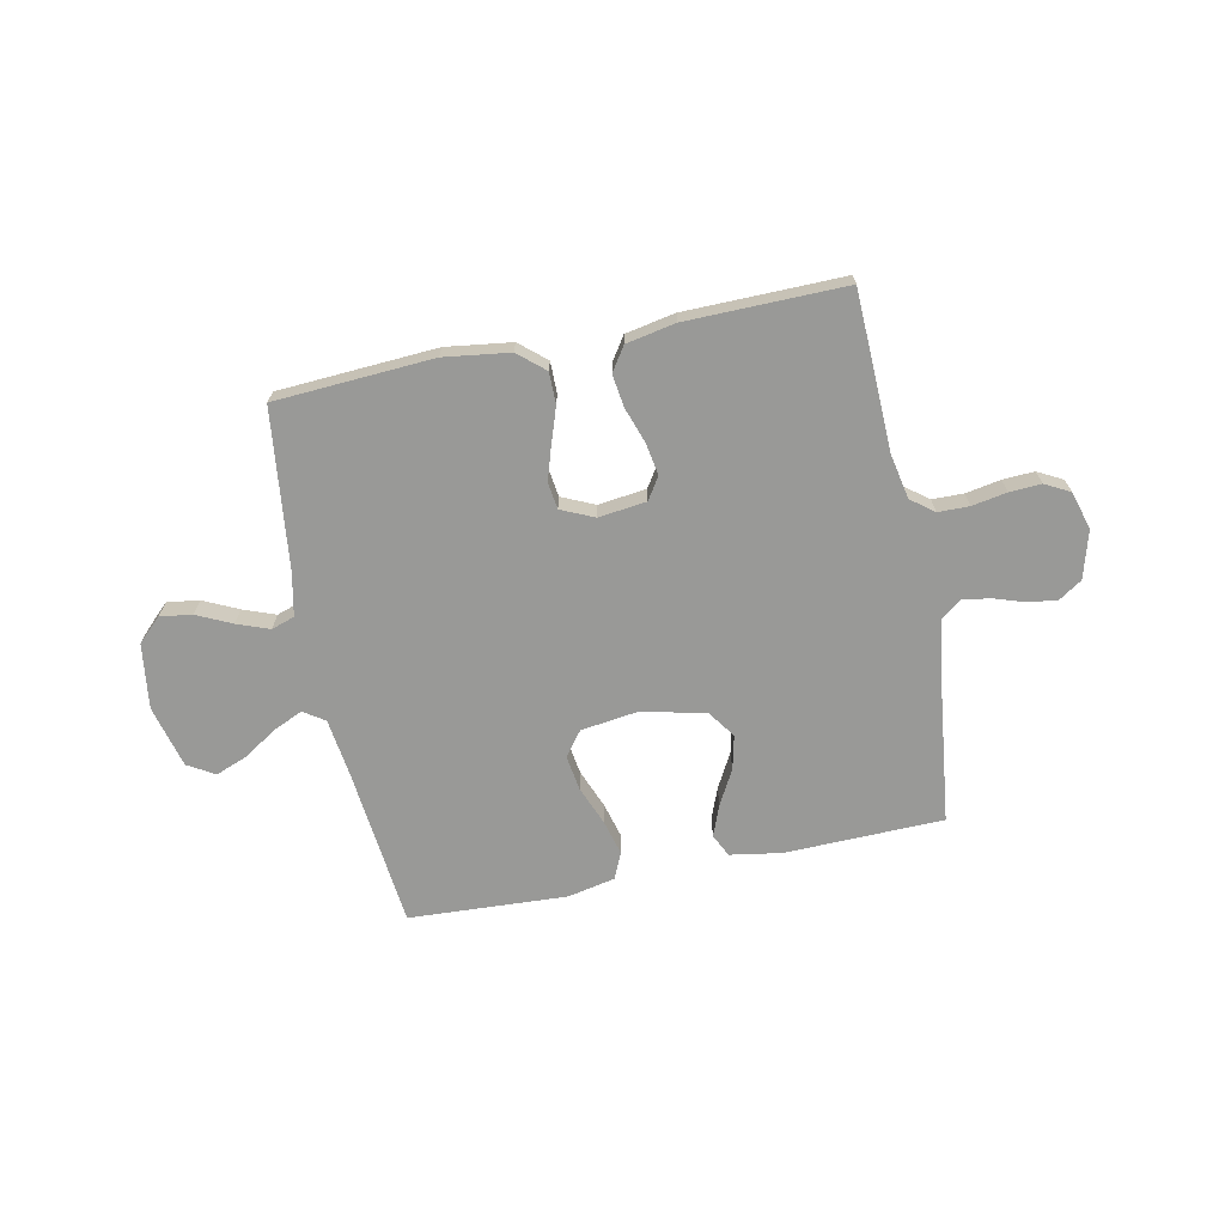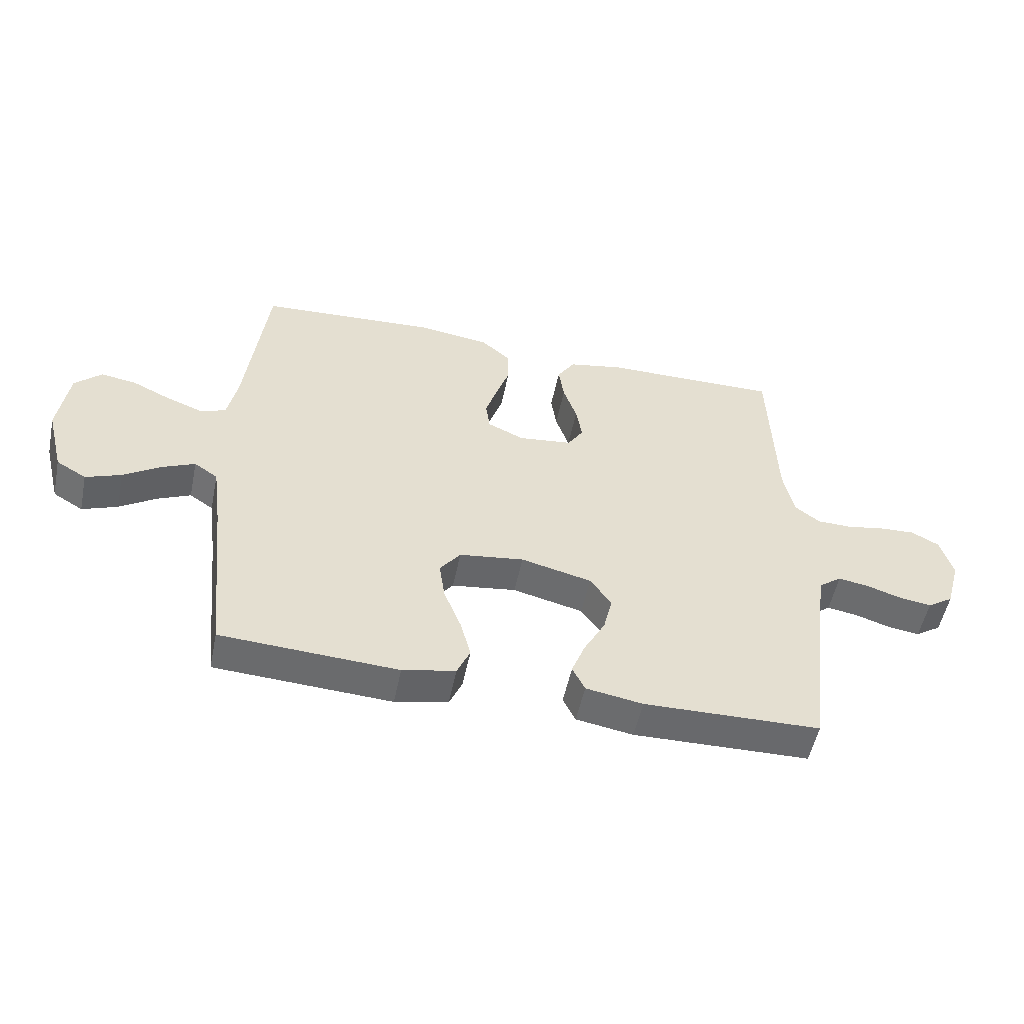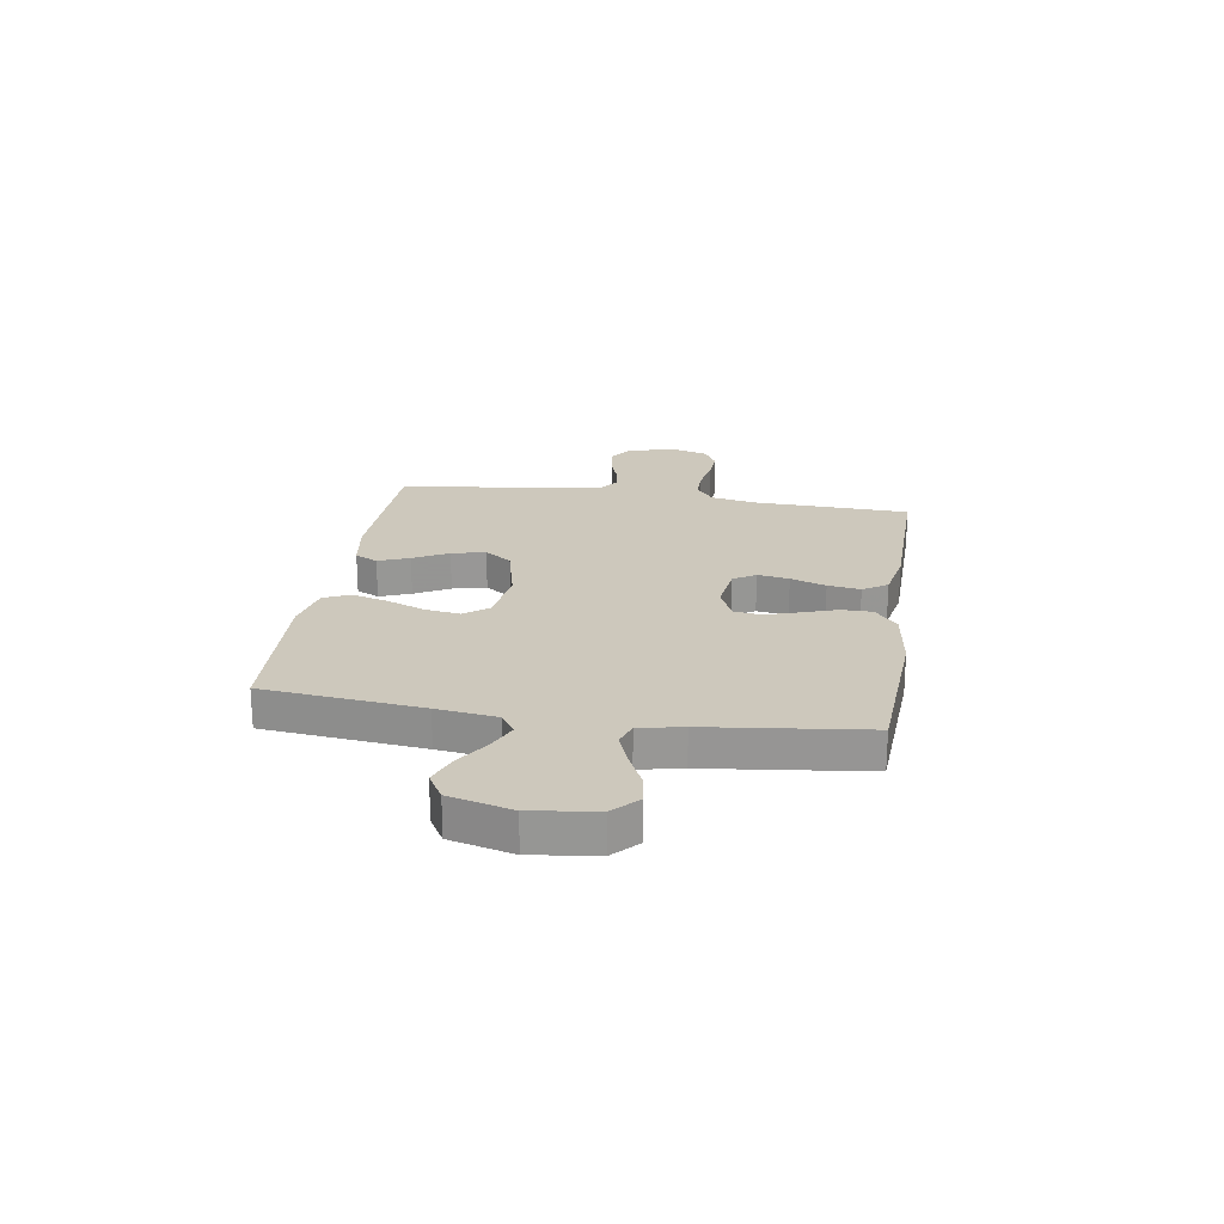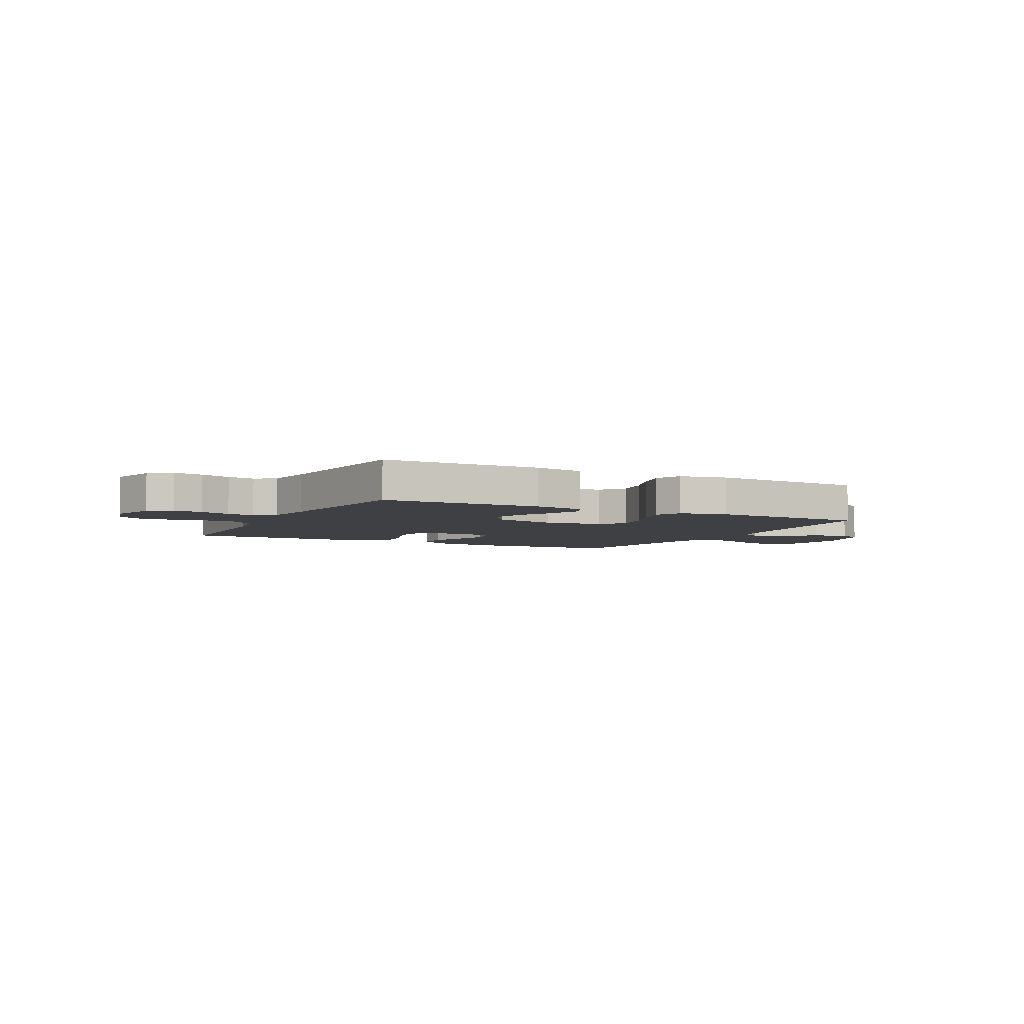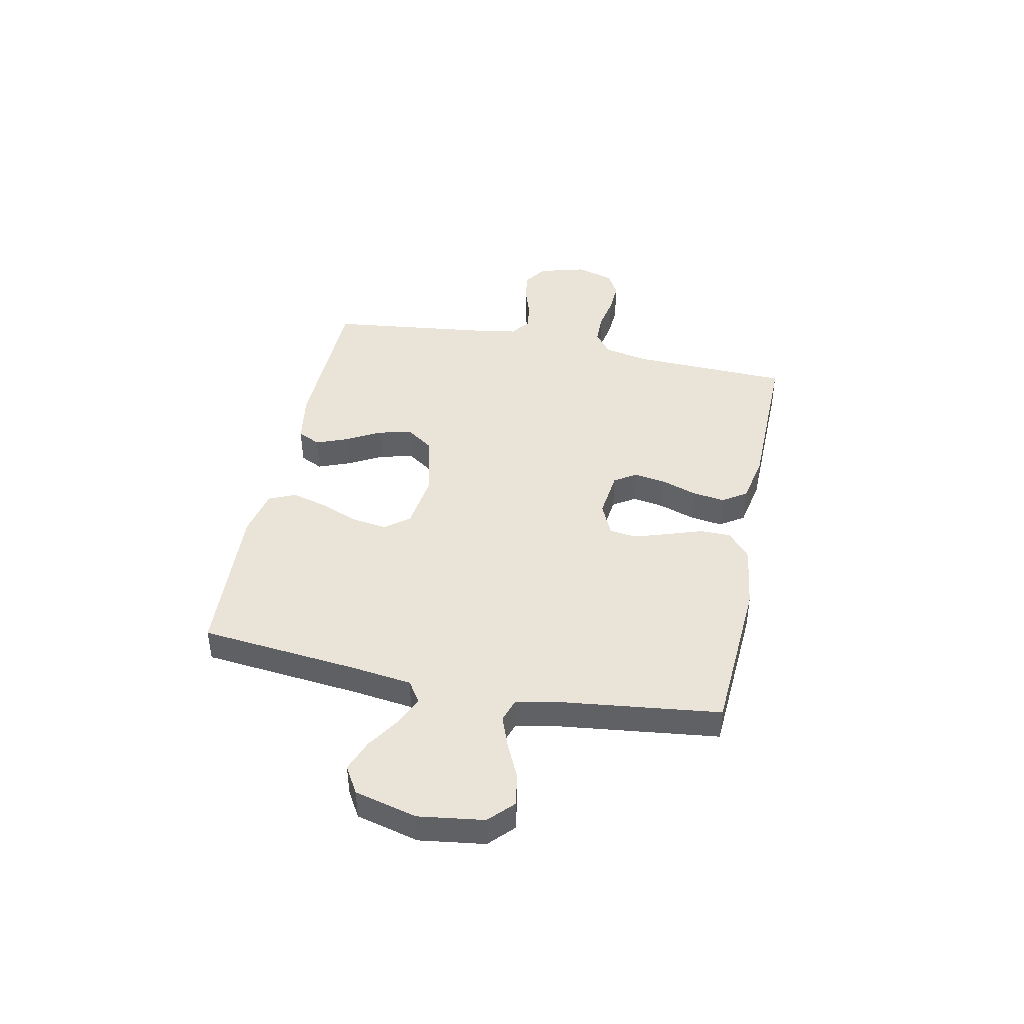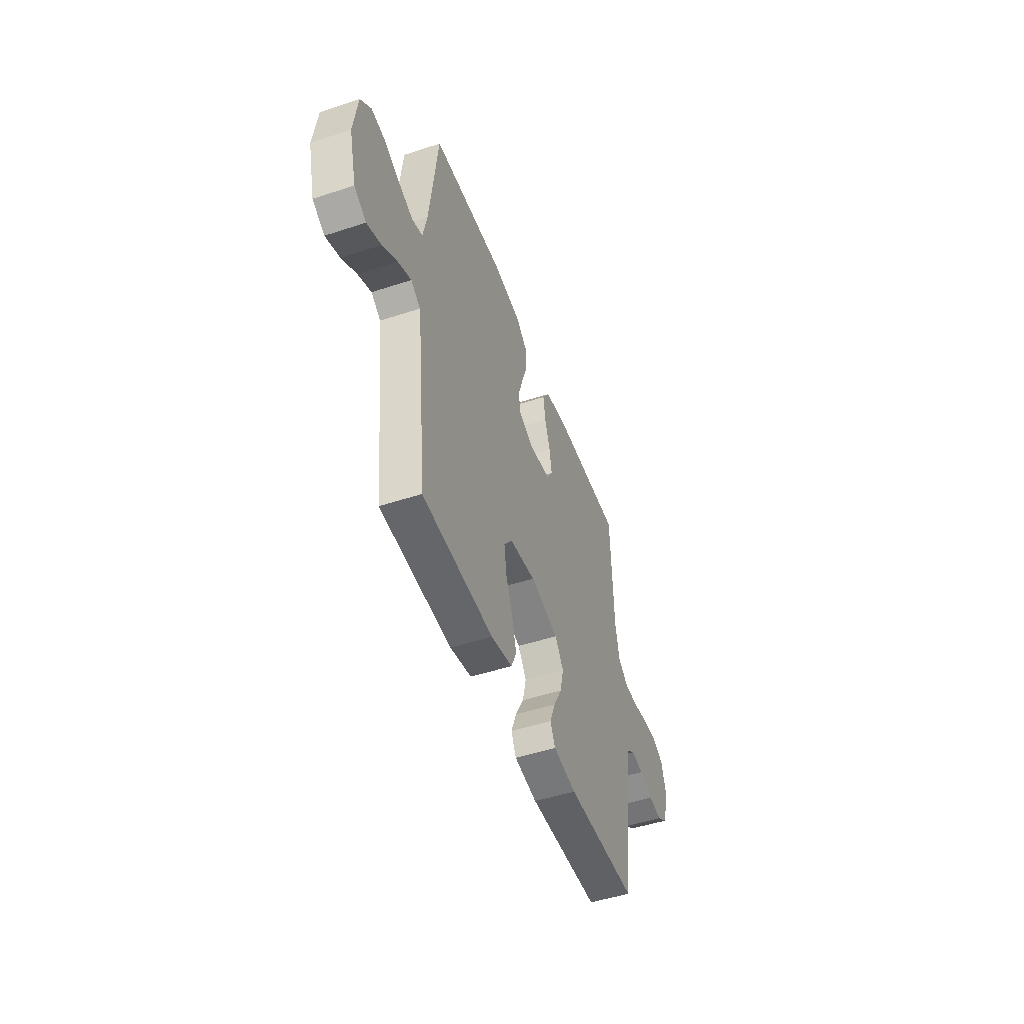
<metadata>
{"format":"obj","ext":"obj","renderer":"f3d","projection":"perspective","resolution":1024,"background":"white","views":[{"elev":-68.8,"azim":11.6,"up":"+Y"},{"elev":-53.0,"azim":-11.7,"up":"+Z"},{"elev":22.1,"azim":-81.1,"up":"+Y"},{"elev":-4.7,"azim":152.6,"up":"+Y"},{"elev":43.3,"azim":-78.4,"up":"+Y"},{"elev":-49.0,"azim":-70.0,"up":"+Z"}]}
</metadata>
<code>
v -0.5 0.07 -0.5
v -0.531 0.07 -0.2
v -0.546 0.07 -0.086
v -0.586 0.07 -0.059
v -0.642 0.07 -0.084
v -0.705 0.07 -0.125
v -0.765 0.07 -0.148
v -0.816 0.07 -0.118
v -0.846 0.07 0
v -0.829 0.07 0.123
v -0.784 0.07 0.166
v -0.724 0.07 0.157
v -0.658 0.07 0.126
v -0.597 0.07 0.103
v -0.553 0.07 0.118
v -0.536 0.07 0.2
v -0.5 0.07 0.5
v -0.2 0.07 0.518
v -0.076 0.07 0.501
v -0.026 0.07 0.458
v -0.026 0.07 0.399
v -0.049 0.07 0.332
v -0.069 0.07 0.269
v -0.062 0.07 0.218
v 0 0.07 0.19
v 0.091 0.07 0.201
v 0.118 0.07 0.243
v 0.108 0.07 0.303
v 0.085 0.07 0.37
v 0.076 0.07 0.432
v 0.106 0.07 0.478
v 0.2 0.07 0.496
v 0.5 0.07 0.5
v 0.51 0.07 0.2
v 0.527 0.07 0.116
v 0.57 0.07 0.083
v 0.629 0.07 0.082
v 0.695 0.07 0.094
v 0.755 0.07 0.097
v 0.802 0.07 0.072
v 0.823 0.07 0
v 0.798 0.07 -0.09
v 0.754 0.07 -0.119
v 0.698 0.07 -0.111
v 0.64 0.07 -0.092
v 0.588 0.07 -0.084
v 0.55 0.07 -0.112
v 0.536 0.07 -0.2
v 0.5 0.07 -0.5
v 0.2 0.07 -0.507
v 0.103 0.07 -0.491
v 0.082 0.07 -0.448
v 0.105 0.07 -0.389
v 0.141 0.07 -0.323
v 0.156 0.07 -0.259
v 0.12 0.07 -0.208
v 0 0.07 -0.179
v -0.11 0.07 -0.194
v -0.145 0.07 -0.24
v -0.135 0.07 -0.307
v -0.106 0.07 -0.38
v -0.088 0.07 -0.447
v -0.11 0.07 -0.497
v -0.2 0.07 -0.516
v -0.5 0 -0.5
v -0.531 0 -0.2
v -0.546 0 -0.086
v -0.586 0 -0.059
v -0.642 0 -0.084
v -0.705 0 -0.125
v -0.765 0 -0.148
v -0.816 0 -0.118
v -0.846 0 0
v -0.829 0 0.123
v -0.784 0 0.166
v -0.724 0 0.157
v -0.658 0 0.126
v -0.597 0 0.103
v -0.553 0 0.118
v -0.536 0 0.2
v -0.5 0 0.5
v -0.2 0 0.518
v -0.076 0 0.501
v -0.026 0 0.458
v -0.026 0 0.399
v -0.049 0 0.332
v -0.069 0 0.269
v -0.062 0 0.218
v 0 0 0.19
v 0.091 0 0.201
v 0.118 0 0.243
v 0.108 0 0.303
v 0.085 0 0.37
v 0.076 0 0.432
v 0.106 0 0.478
v 0.2 0 0.496
v 0.5 0 0.5
v 0.51 0 0.2
v 0.527 0 0.116
v 0.57 0 0.083
v 0.629 0 0.082
v 0.695 0 0.094
v 0.755 0 0.097
v 0.802 0 0.072
v 0.823 0 0
v 0.798 0 -0.09
v 0.754 0 -0.119
v 0.698 0 -0.111
v 0.64 0 -0.092
v 0.588 0 -0.084
v 0.55 0 -0.112
v 0.536 0 -0.2
v 0.5 0 -0.5
v 0.2 0 -0.507
v 0.103 0 -0.491
v 0.082 0 -0.448
v 0.105 0 -0.389
v 0.141 0 -0.323
v 0.156 0 -0.259
v 0.12 0 -0.208
v 0 0 -0.179
v -0.11 0 -0.194
v -0.145 0 -0.24
v -0.135 0 -0.307
v -0.106 0 -0.38
v -0.088 0 -0.447
v -0.11 0 -0.497
v -0.2 0 -0.516
f 63 64 1 2
f 60 61 62 63
f 59 60 63 2
f 58 59 2 3
f 57 58 3 4
f 51 52 53 54
f 51 54 55
f 48 49 50 51
f 47 48 51 55
f 46 47 55 56
f 42 43 44 45
f 42 45 46
f 41 42 46
f 37 38 39 40
f 36 37 40 41
f 31 32 33 34
f 31 34 35
f 28 29 30 31
f 27 28 31 35
f 26 27 35 36
f 19 20 21 22
f 19 22 23
f 16 17 18 19
f 15 16 19 23
f 14 15 23 24
f 10 11 12 13
f 10 13 14
f 9 10 14
f 5 6 7 8
f 4 5 8 9
f 57 4 9 14
f 25 26 36 41
f 25 41 46 56
f 25 56 57
f 14 24 25 57
f 66 65 128 127
f 127 126 125 124
f 66 127 124 123
f 67 66 123 122
f 68 67 122 121
f 118 117 116 115
f 119 118 115
f 115 114 113 112
f 119 115 112 111
f 120 119 111 110
f 109 108 107 106
f 110 109 106
f 110 106 105
f 104 103 102 101
f 105 104 101 100
f 98 97 96 95
f 99 98 95
f 95 94 93 92
f 99 95 92 91
f 100 99 91 90
f 86 85 84 83
f 87 86 83
f 83 82 81 80
f 87 83 80 79
f 88 87 79 78
f 77 76 75 74
f 78 77 74
f 78 74 73
f 72 71 70 69
f 73 72 69 68
f 78 73 68 121
f 105 100 90 89
f 120 110 105 89
f 121 120 89
f 121 89 88 78
f 1 65 66 2
f 2 66 67 3
f 3 67 68 4
f 4 68 69 5
f 5 69 70 6
f 6 70 71 7
f 7 71 72 8
f 8 72 73 9
f 9 73 74 10
f 10 74 75 11
f 11 75 76 12
f 12 76 77 13
f 13 77 78 14
f 14 78 79 15
f 15 79 80 16
f 16 80 81 17
f 17 81 82 18
f 18 82 83 19
f 19 83 84 20
f 20 84 85 21
f 21 85 86 22
f 22 86 87 23
f 23 87 88 24
f 24 88 89 25
f 25 89 90 26
f 26 90 91 27
f 27 91 92 28
f 28 92 93 29
f 29 93 94 30
f 30 94 95 31
f 31 95 96 32
f 32 96 97 33
f 33 97 98 34
f 34 98 99 35
f 35 99 100 36
f 36 100 101 37
f 37 101 102 38
f 38 102 103 39
f 39 103 104 40
f 40 104 105 41
f 41 105 106 42
f 42 106 107 43
f 43 107 108 44
f 44 108 109 45
f 45 109 110 46
f 46 110 111 47
f 47 111 112 48
f 48 112 113 49
f 49 113 114 50
f 50 114 115 51
f 51 115 116 52
f 52 116 117 53
f 53 117 118 54
f 54 118 119 55
f 55 119 120 56
f 56 120 121 57
f 57 121 122 58
f 58 122 123 59
f 59 123 124 60
f 60 124 125 61
f 61 125 126 62
f 62 126 127 63
f 63 127 128 64
f 64 128 65 1

</code>
